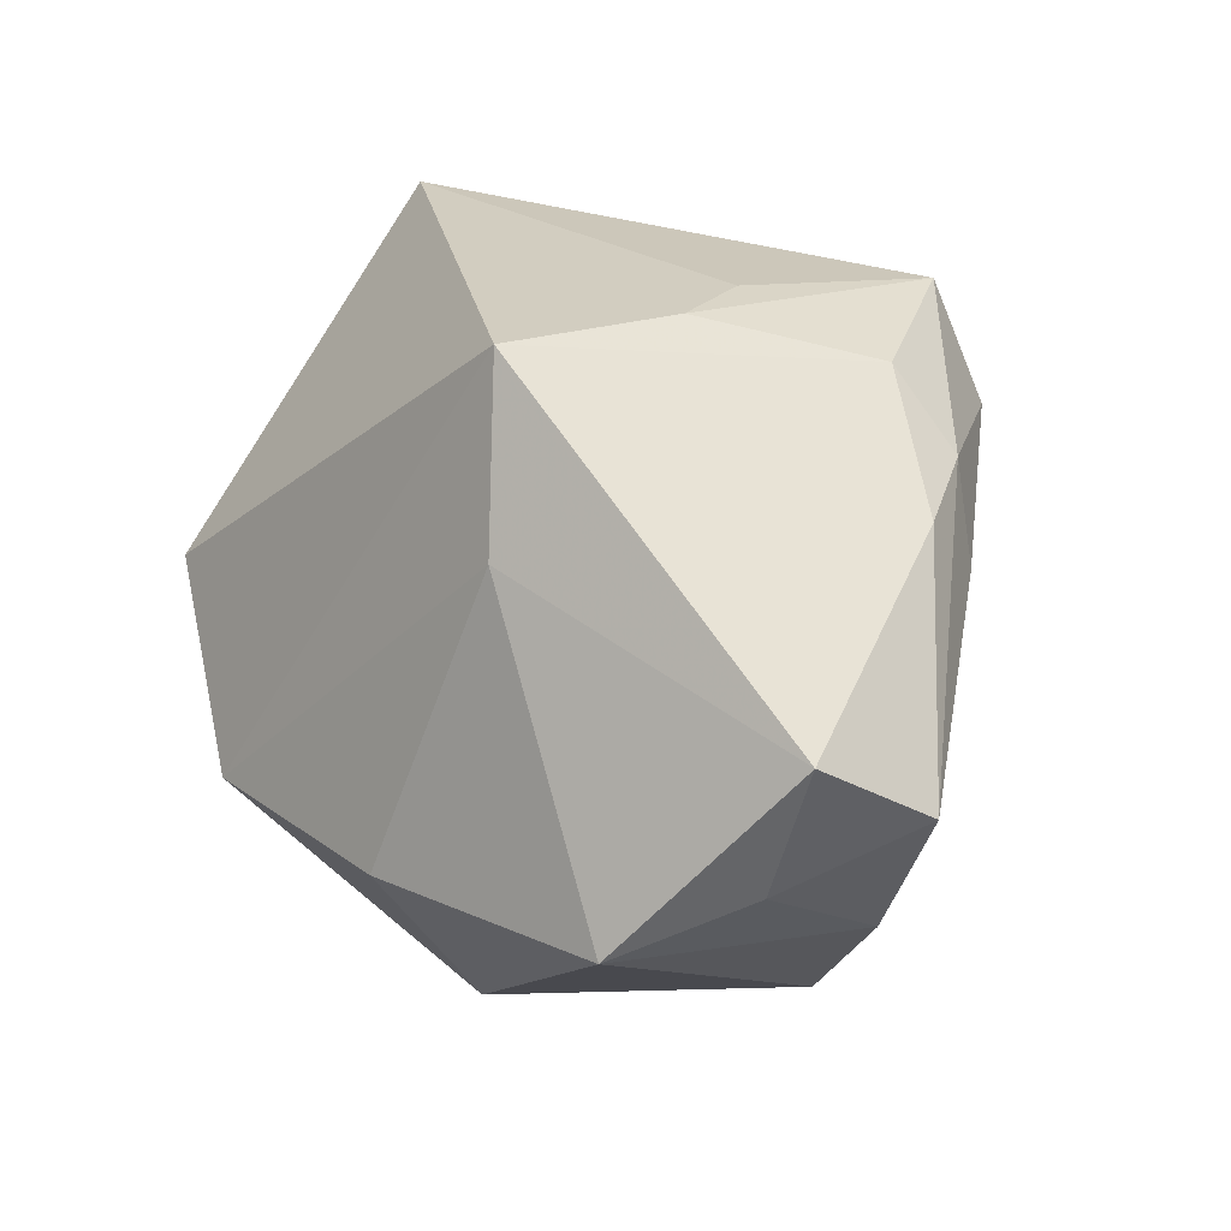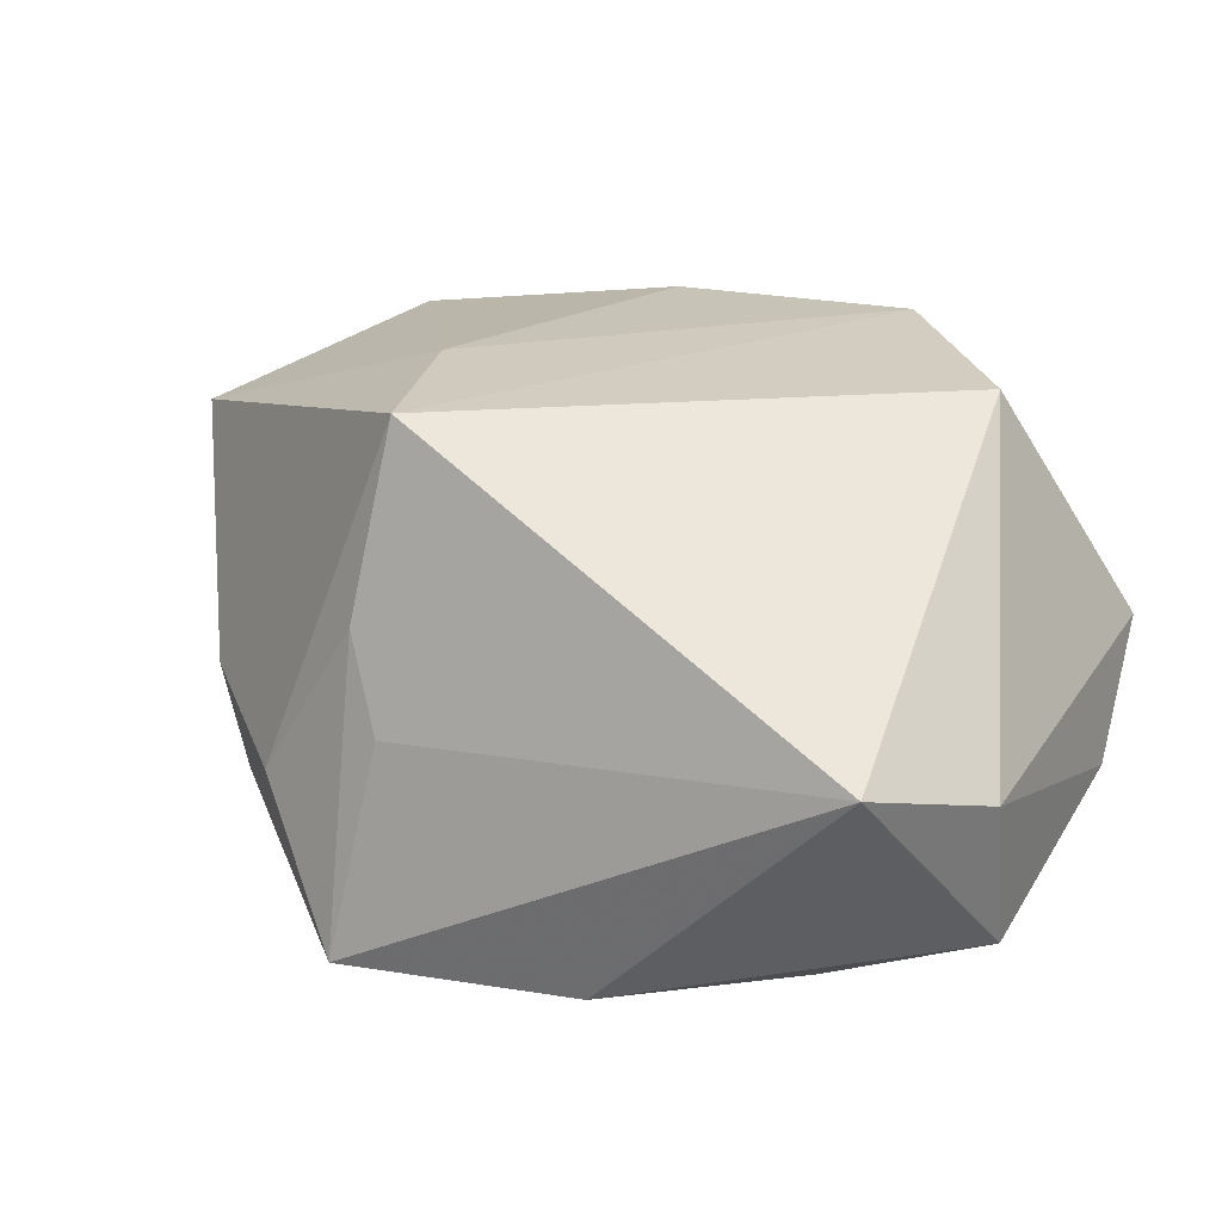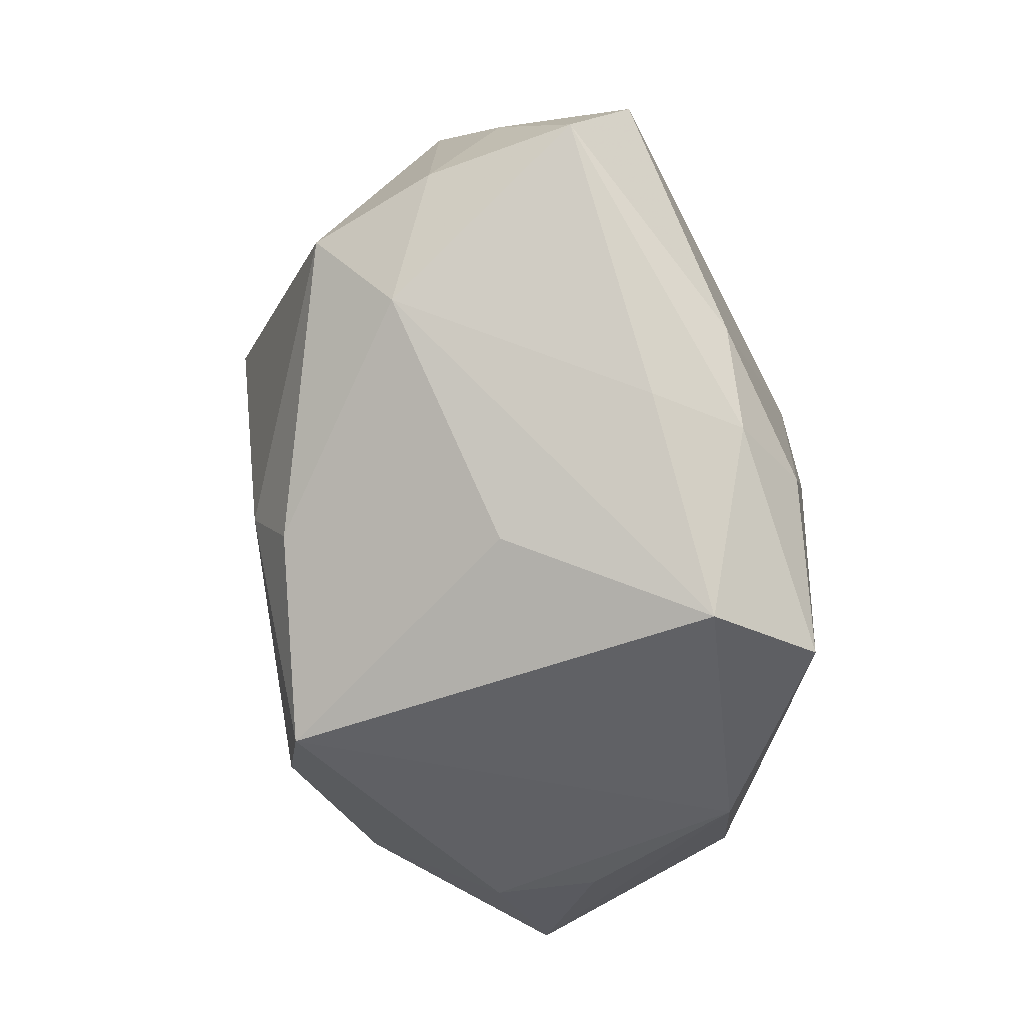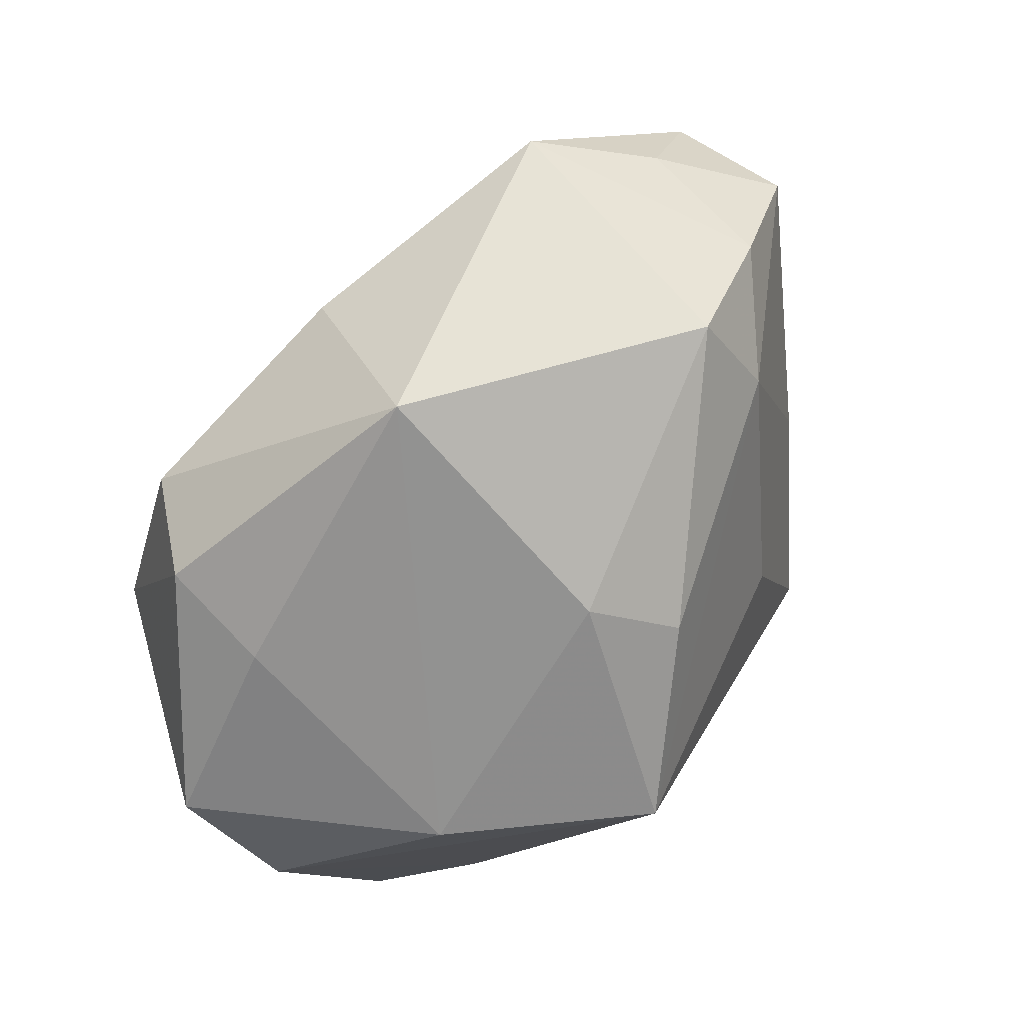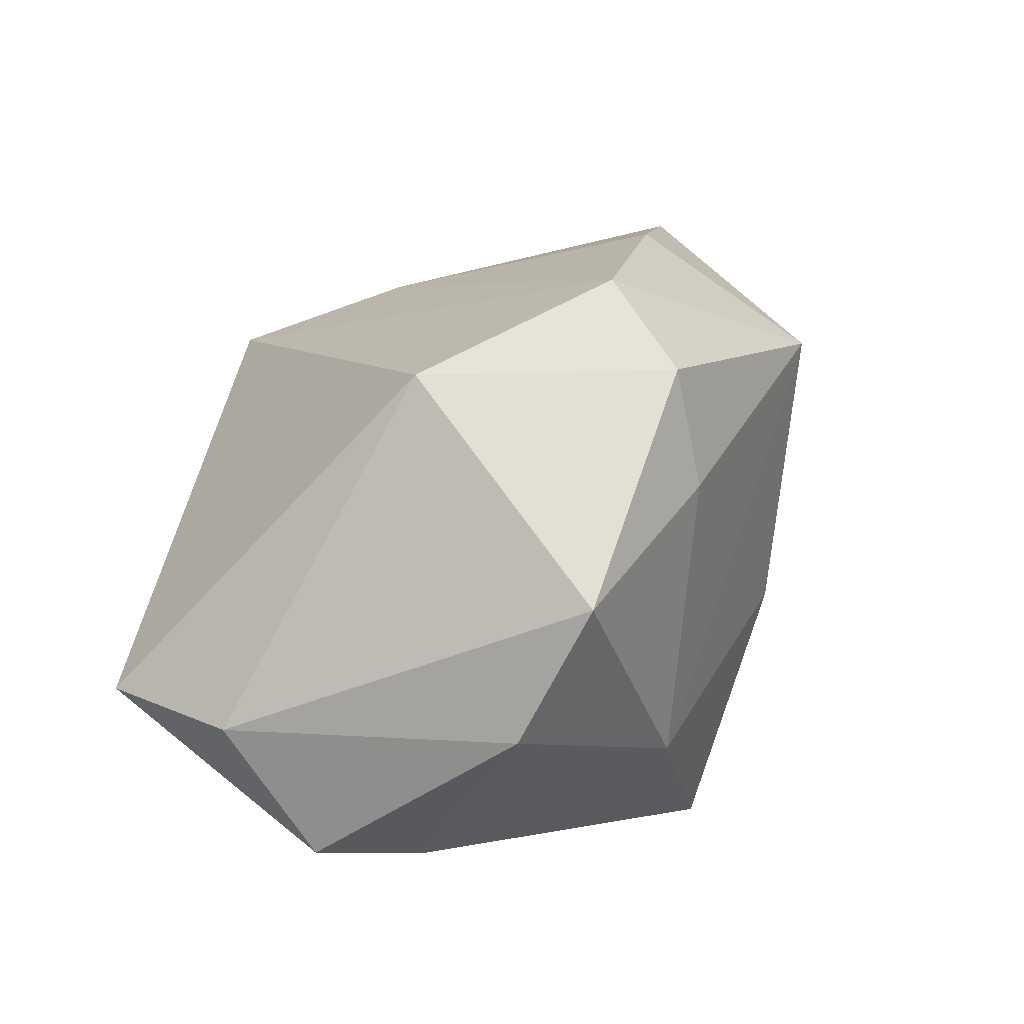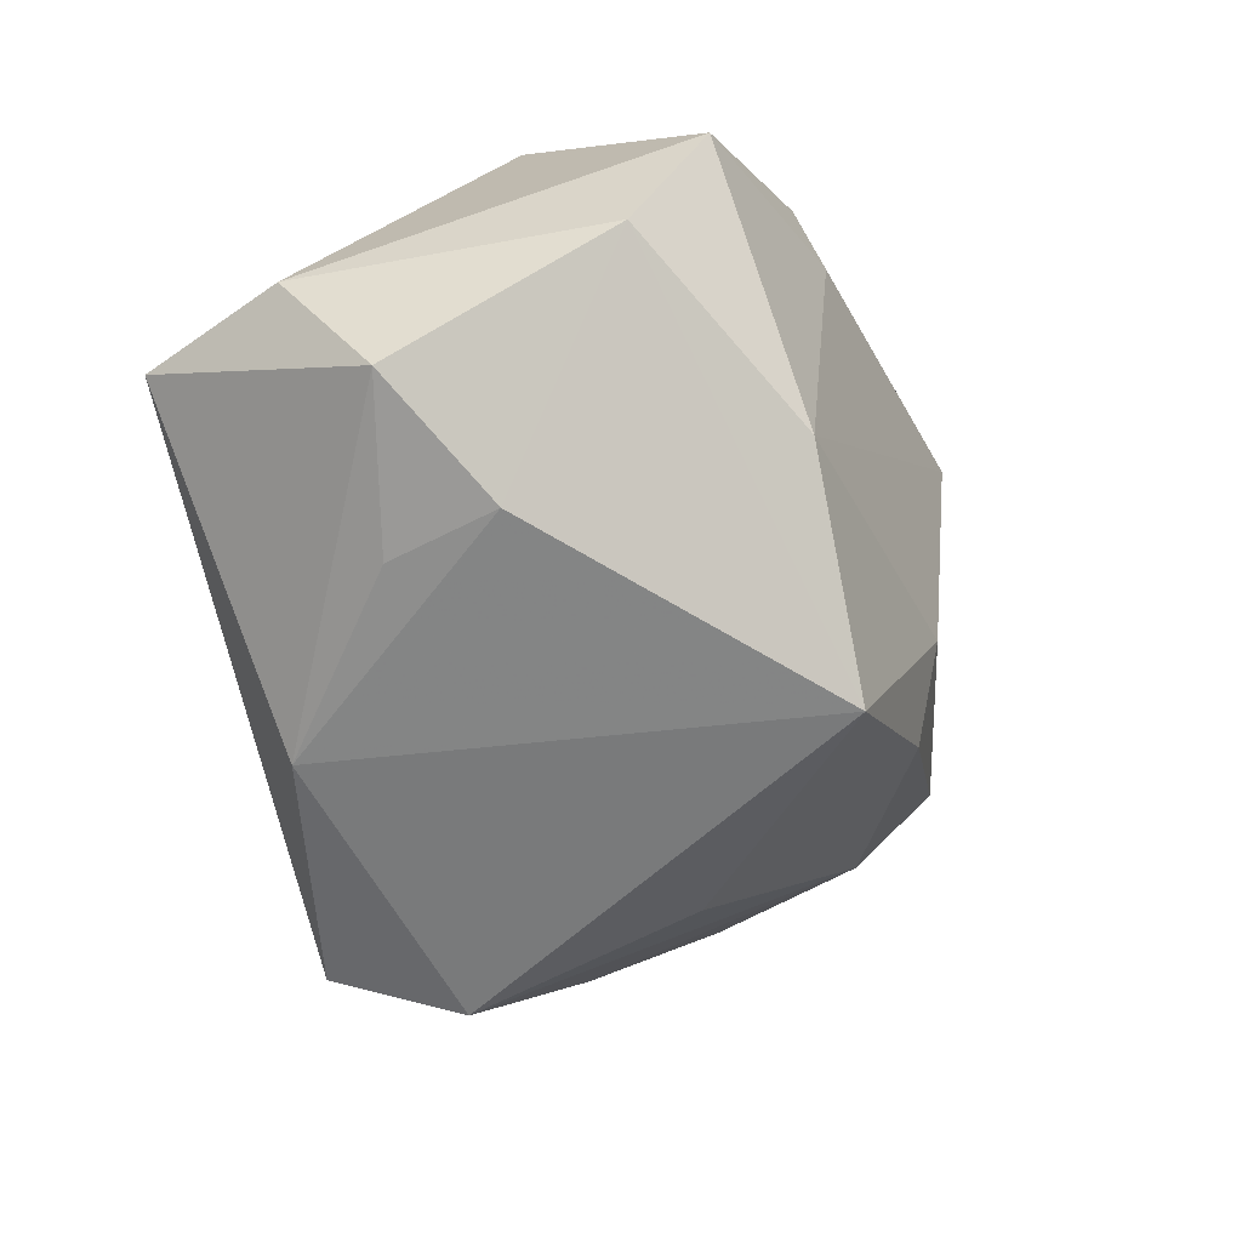
<metadata>
{"format":"obj","ext":"obj","renderer":"f3d","projection":"perspective","resolution":1024,"background":"white","views":[{"elev":24.4,"azim":44.4,"up":"+Y"},{"elev":3.6,"azim":-151.6,"up":"+Z"},{"elev":-47.3,"azim":81.8,"up":"+Z"},{"elev":-79.5,"azim":39.8,"up":"+Y"},{"elev":11.0,"azim":-77.7,"up":"+Z"},{"elev":-58.0,"azim":-77.7,"up":"+Z"}]}
</metadata>
<code>
v 0.02552 -0.01338 -0.001627
v -0.01722 -0.0193 0.007425
v -0.01519 -0.01236 0.02213
v 0.01605 0.01202 -0.0224
v -0.02887 0.006691 -0.01852
v 0.02722 0.01201 -0.002717
v 0.01217 0.02062 -0.02119
v -0.03103 0.01276 -0.009037
v 0.003167 -0.012 0.02423
v 0.03375 0.004028 0.01598
v -0.02625 0.0228 -0.00787
v 0.01838 0.01892 -0.009038
v 0.01567 -0.003681 -0.01614
v -0.005498 0.01775 -0.0224
v -0.01976 0.001229 -0.02139
v 0.009141 0.02245 0.0009397
v -0.03085 -0.01394 0.001035
v 0.00497 -0.0221 -0.005561
v 0.007305 0.02233 -0.006198
v 0.004254 -0.02469 0.01555
v 0.02356 0.01352 -0.009801
v 0.03678 -0.001362 0.007868
v -0.01746 0.008874 -0.02118
v -0.001959 -0.01706 -0.0224
v -0.01805 -0.01769 0.01602
v -0.01605 -0.01703 -0.01297
v 0.02552 0.006272 -0.009312
v 0.009569 0.0105 0.01897
v -0.03044 -0.008612 -0.008844
v 0.00567 0.0228 0.01452
v -0.02604 -0.0003188 0.01616
v 0.02368 -0.01014 0.02363
v 0.009103 -0.01961 -0.01142
v 0.02515 -0.01952 0.005013
v 0.03157 -0.01151 0.006594
v 0.03046 -0.005946 0.01617
f 30 11 31
f 31 11 8
f 34 32 20
f 7 11 19
f 19 11 30
f 14 11 7
f 7 4 14
f 14 4 24
f 30 6 12
f 10 6 30
f 22 6 10
f 30 31 3
f 31 25 3
f 3 25 20
f 21 4 7
f 7 12 21
f 21 12 6
f 21 6 22
f 18 34 20
f 32 34 35
f 17 31 8
f 17 25 31
f 16 19 30
f 30 12 16
f 7 19 16
f 16 12 7
f 22 10 36
f 36 10 32
f 36 35 22
f 32 35 36
f 20 32 9
f 9 3 20
f 33 18 24
f 34 18 33
f 27 21 22
f 4 21 27
f 15 14 24
f 23 14 15
f 24 18 26
f 26 18 20
f 20 25 2
f 25 17 2
f 2 26 20
f 17 26 2
f 30 3 28
f 3 9 28
f 28 9 32
f 28 10 30
f 32 10 28
f 1 35 34
f 34 33 1
f 22 35 1
f 1 27 22
f 4 27 1
f 1 33 24
f 23 15 5
f 8 11 5
f 11 14 5
f 5 14 23
f 24 4 13
f 13 1 24
f 4 1 13
f 29 17 8
f 8 5 29
f 29 26 17
f 29 5 15
f 29 15 24
f 24 26 29

</code>
